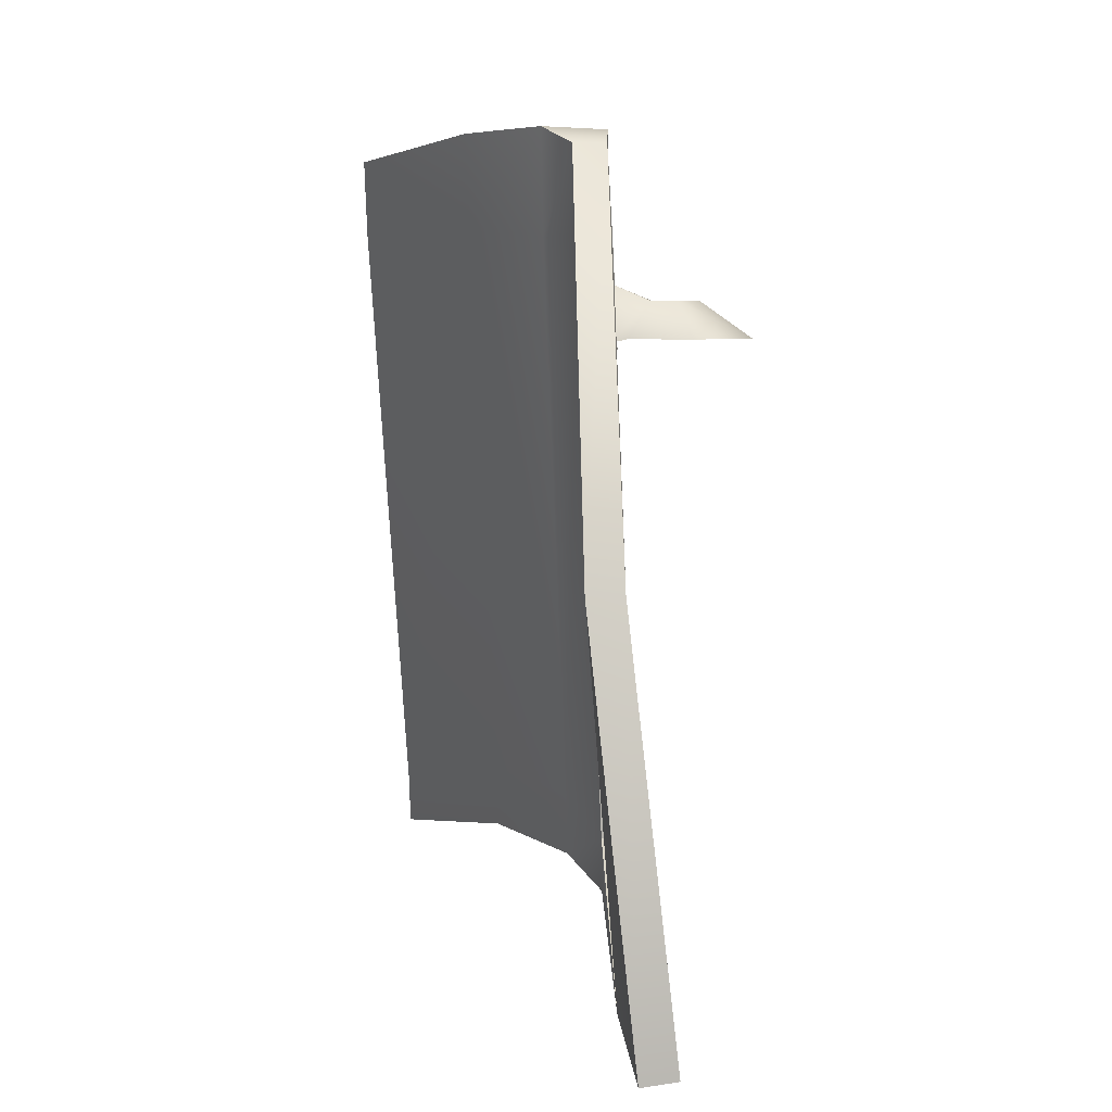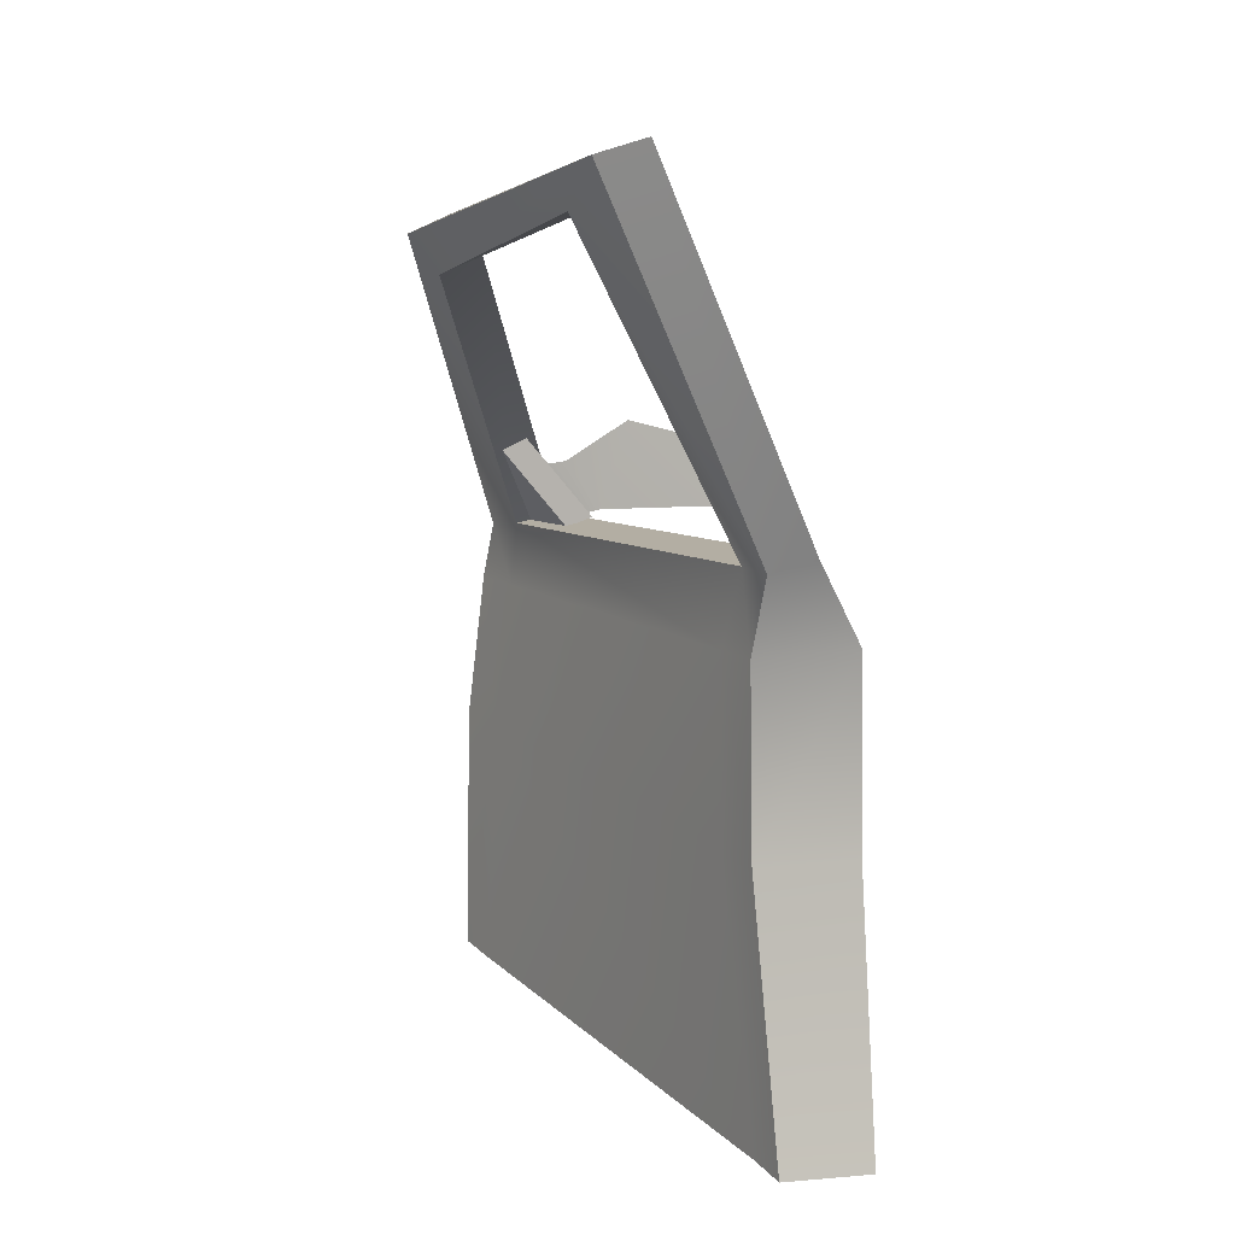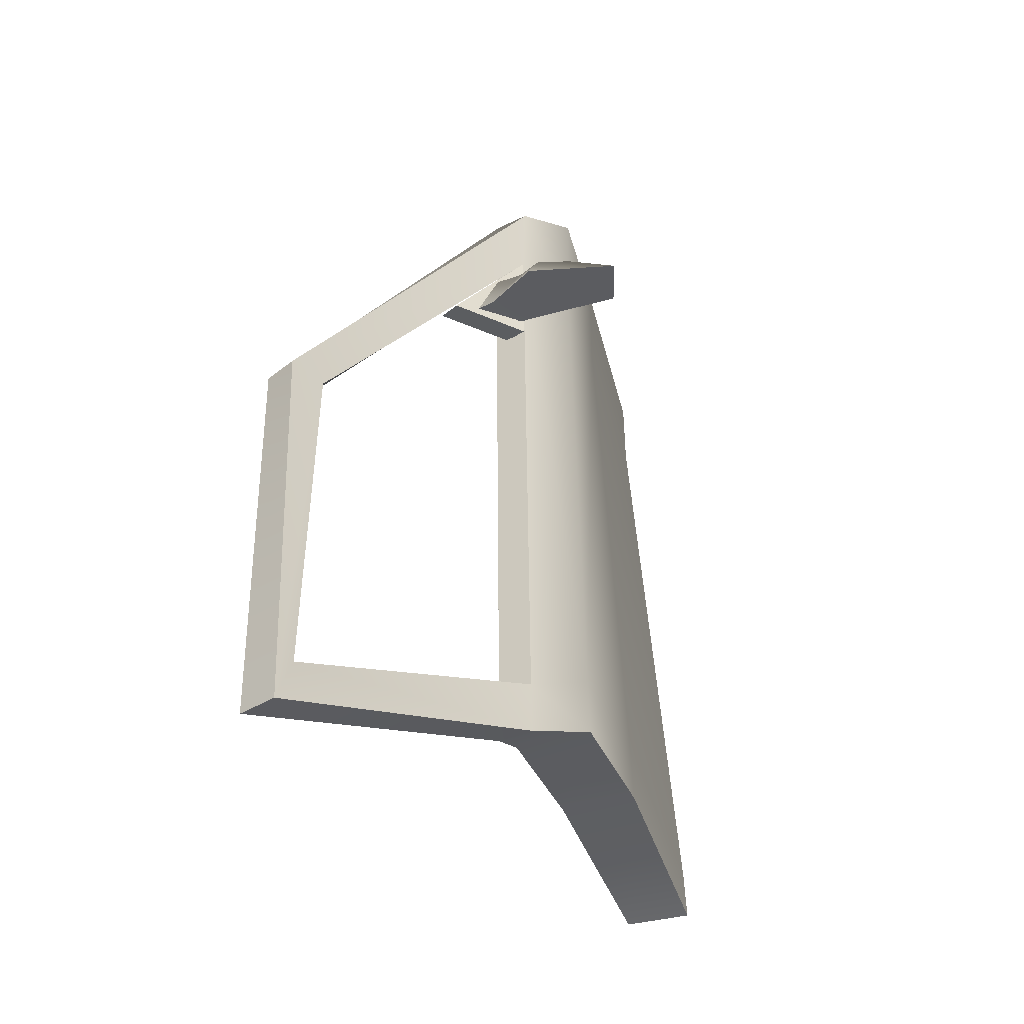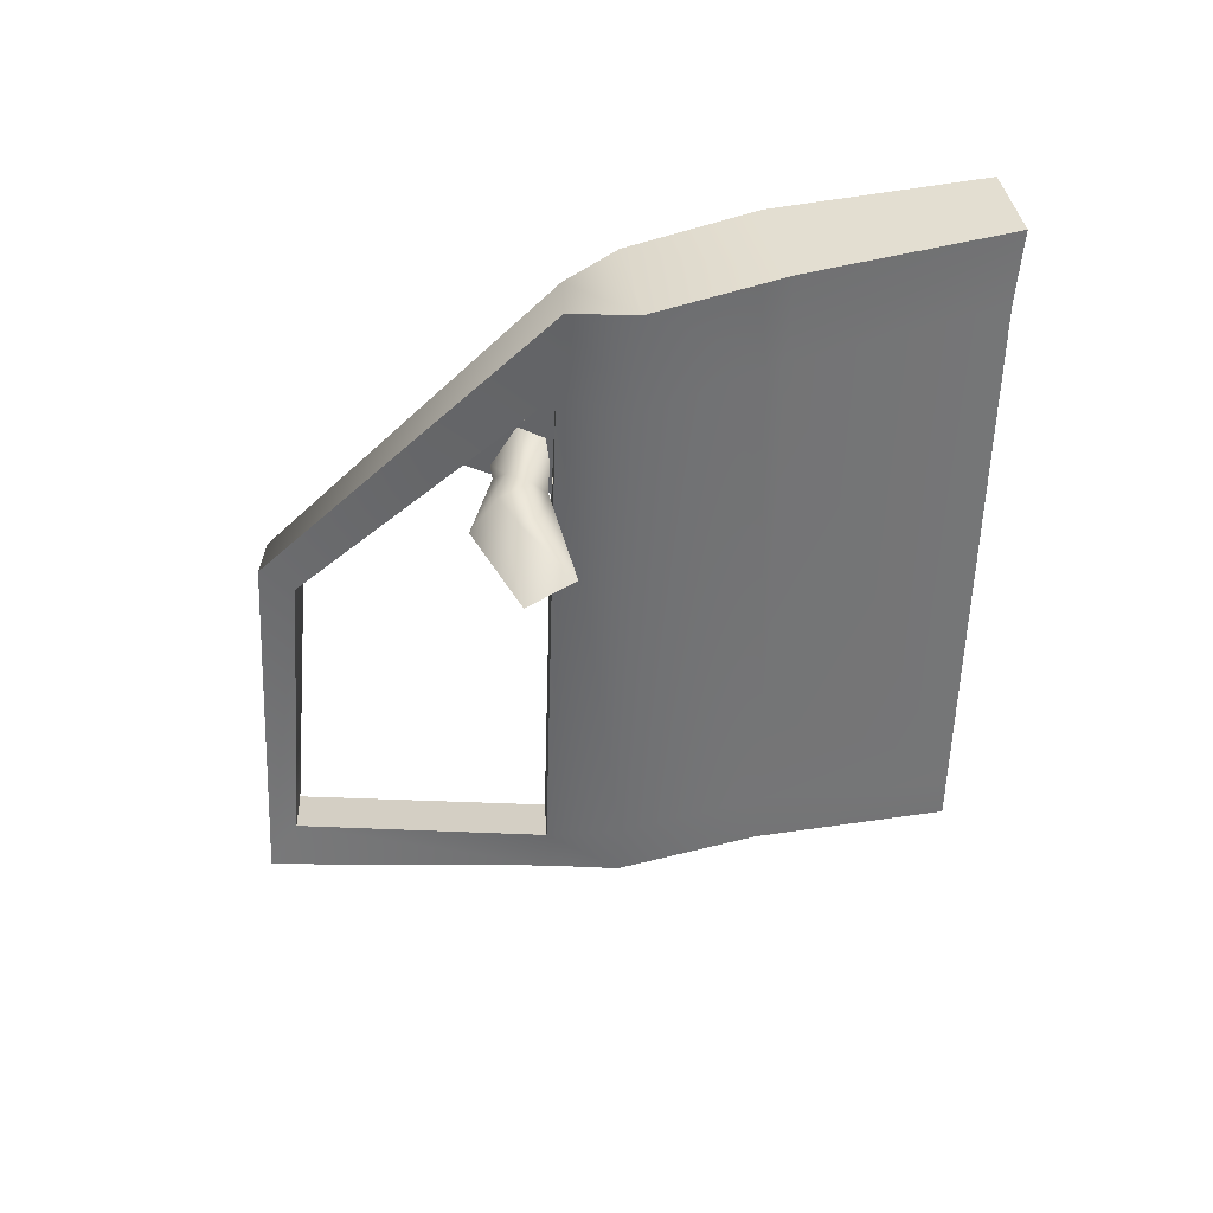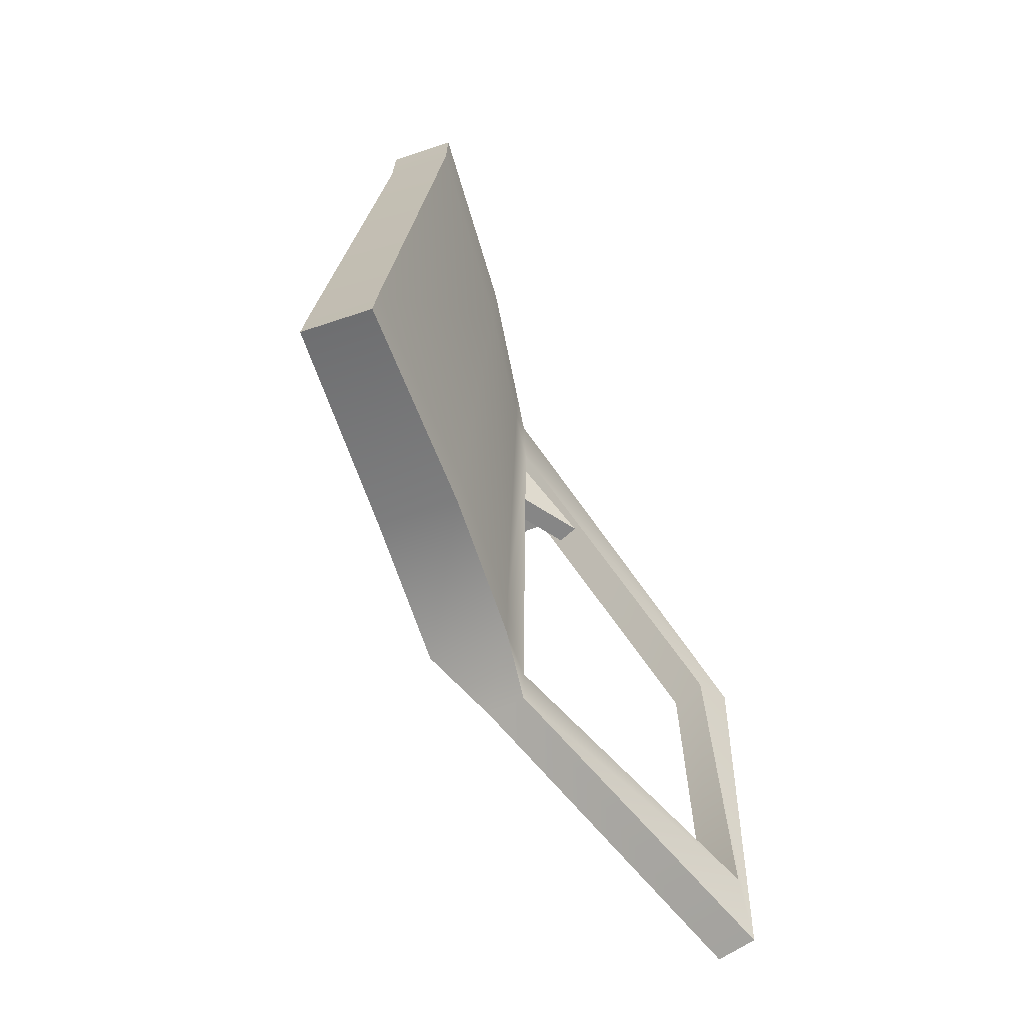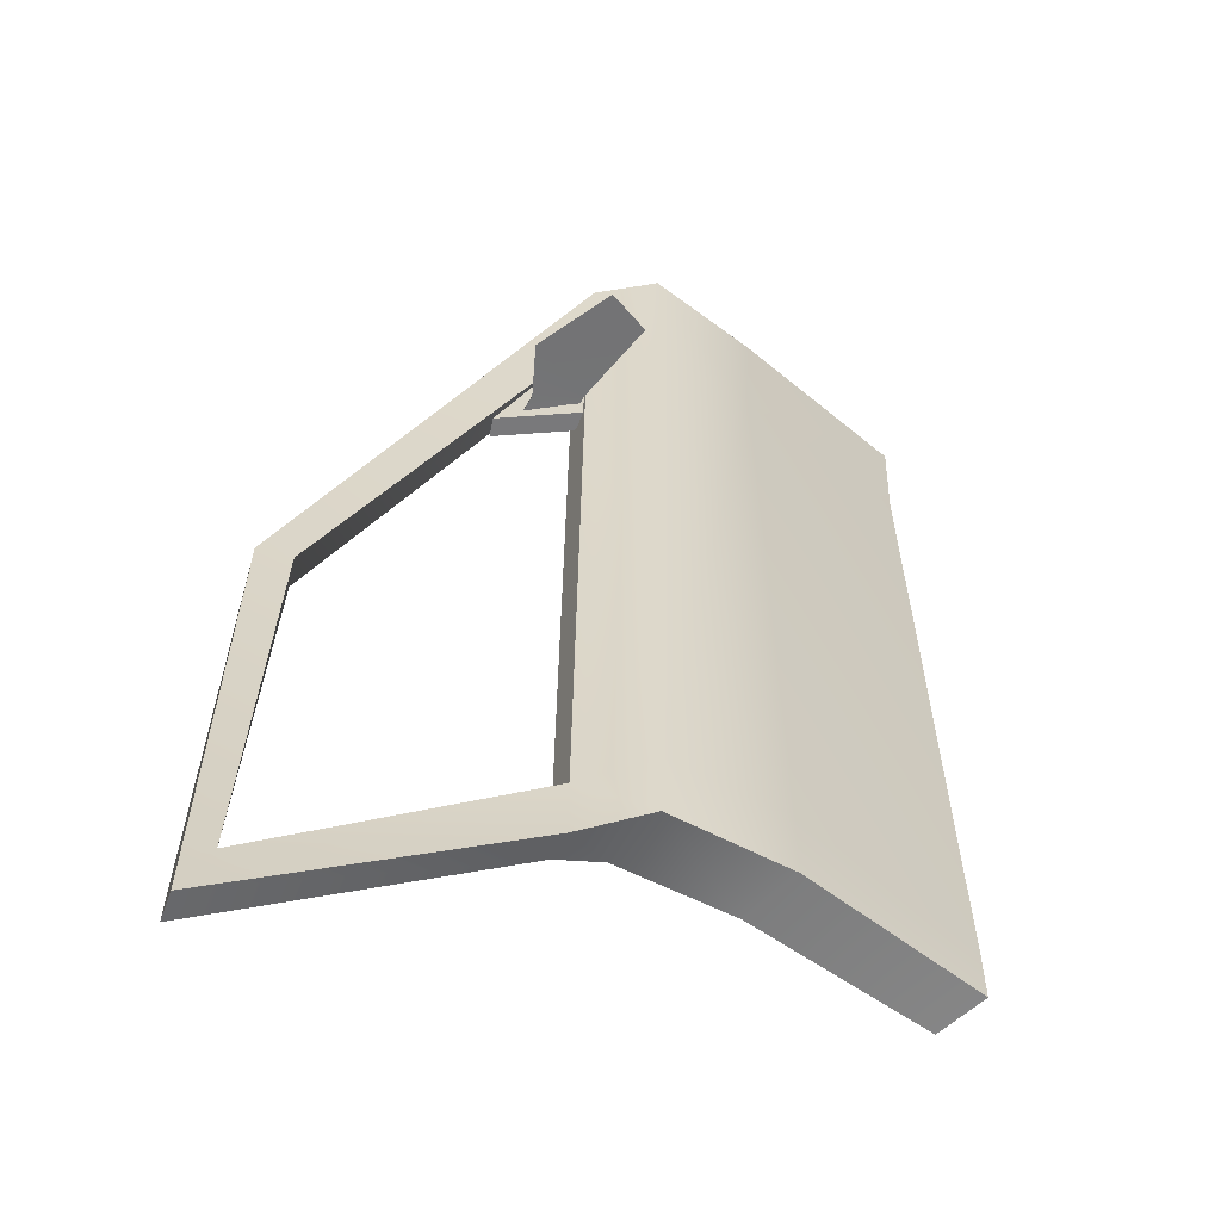
<metadata>
{"format":"obj","ext":"obj","renderer":"f3d","projection":"perspective","resolution":1024,"background":"white","views":[{"elev":6.5,"azim":146.8,"up":"+Z"},{"elev":7.1,"azim":164.9,"up":"+Y"},{"elev":-37.7,"azim":-160.6,"up":"+Z"},{"elev":50.3,"azim":-105.6,"up":"+Z"},{"elev":-70.1,"azim":18.2,"up":"+Z"},{"elev":-45.0,"azim":-126.1,"up":"+Z"}]}
</metadata>
<code>
v -0.02931 -0.0568 -0.1636
v 0.0222 0.0266 -0.1615
v 0.02285 0.01432 -0.03325
v -0.03035 -0.06218 -0.007068
v -0.01387 -0.2414 -0.1438
v -0.0135 -0.2456 -0.007067
v 0.2503 0.3884 -0.6188
v 0.2201 0.3454 -0.6358
v 0.2038 0.4459 -1.236
v 0.2049 0.3988 -1.153
v -0.05294 -0.03315 -0.9746
v 0.002275 0.05983 -1.025
v 0.001426 0.06098 -1.102
v 0.2049 0.3988 -1.153
v -0.05604 -0.03021 -1.063
v 0.01456 -0.5419 -0.03328
v 0.01203 -0.5377 -0.1476
v -0.05392 -0.5326 -1.043
v -0.05571 -0.2372 -0.9695
v -0.05883 -0.2366 -1.059
v -0.05673 -0.5333 -1.113
v 0.07492 0.00312 -0.03381
v 0.07426 0.01507 -0.1625
v 0.08157 -0.06196 -0.1637
v 0.08192 -0.06741 -0.006865
v 0.09763 -0.2408 -0.1438
v 0.1025 -0.245 -0.007039
v 0.2977 0.3673 -0.621
v 0.2673 0.3245 -0.6378
v 0.2576 0.43 -1.238
v 0.2578 0.383 -1.155
v 0.0532 0.04921 -1.101
v 0.05399 0.04903 -1.024
v 0.05833 -0.03797 -0.9747
v 0.05686 -0.03555 -1.063
v 0.1124 -0.5419 -0.03328
v 0.1098 -0.5377 -0.1477
v 0.04389 -0.5326 -1.043
v 0.05589 -0.2366 -0.9695
v 0.05315 -0.2359 -1.059
v 0.04107 -0.5333 -1.113
v -0.03035 -0.06218 -0.007068
v 0.02285 0.01432 -0.03325
v 0.07492 0.00312 -0.03381
v 0.08192 -0.06741 -0.006865
v -0.0135 -0.2456 -0.007067
v 0.1025 -0.245 -0.007039
v 0.2977 0.3673 -0.621
v 0.2503 0.3884 -0.6188
v 0.01456 -0.5419 -0.03328
v 0.1124 -0.5419 -0.03328
v 0.2201 0.3454 -0.6358
v 0.0222 0.0266 -0.1615
v 0.07426 0.01507 -0.1625
v 0.2201 0.3454 -0.6358
v 0.2673 0.3245 -0.6378
v 0.2049 0.3988 -1.153
v 0.2673 0.3245 -0.6378
v 0.2578 0.383 -1.155
v 0.002275 0.05983 -1.025
v 0.2049 0.3988 -1.153
v 0.2578 0.383 -1.155
v 0.002275 0.05983 -1.025
v 0.2578 0.383 -1.155
v 0.05399 0.04903 -1.024
v 0.2038 0.4459 -1.236
v 0.001426 0.06098 -1.102
v 0.0532 0.04921 -1.101
v 0.2576 0.43 -1.238
v 0.05686 -0.03555 -1.063
v -0.05604 -0.03021 -1.063
v 0.05315 -0.2359 -1.059
v -0.05883 -0.2366 -1.059
v 0.04107 -0.5333 -1.113
v -0.05673 -0.5333 -1.113
v 0.2503 0.3884 -0.6188
v 0.2038 0.4459 -1.236
v 0.2576 0.43 -1.238
v 0.2977 0.3673 -0.621
v 0.0222 0.0266 -0.1615
v 0.002275 0.05983 -1.025
v 0.05399 0.04903 -1.024
v 0.07426 0.01507 -0.1625
v -0.05392 -0.5326 -1.043
v 0.01203 -0.5377 -0.1476
v 0.1098 -0.5377 -0.1477
v 0.04389 -0.5326 -1.043
v 0.1124 -0.5419 -0.03328
v 0.01456 -0.5419 -0.03328
v -0.05673 -0.5333 -1.113
v 0.04107 -0.5333 -1.113
v -0.01714 0.06912 -0.2546
v -0.03093 0.1122 -0.2551
v 0.00375 0.0937 -0.2548
v -0.02932 0.1493 -0.308
v 0.04776 0.1014 -0.3073
v -0.1604 0.1155 -0.3079
v -0.07976 0.09804 -0.255
v -0.1372 0.04361 -0.3068
v -0.07093 0.07063 -0.2547
v 0.00475 0.04256 -0.3064
v 0.06198 0.06281 -0.2269
v 0.04396 0.02767 -0.2258
v 0.07711 0.09826 -0.313
v 0.02608 0.03716 -0.3025
v 0.00475 0.04256 -0.3064
v 0.04776 0.1014 -0.3073
v -0.02932 0.1493 -0.308
v -0.1372 0.04361 -0.3068
v -0.1604 0.1155 -0.3079
v 0.02608 0.03716 -0.3025
v 0.07711 0.09826 -0.313
v 0.05426 0.01509 -0.1625
v 0.1294 0.1171 -0.327
v 0.05096 0.02393 -0.3243
v 0.1294 0.1171 -0.327
v 0.0999 0.1309 -0.3258
v 0.01897 0.03532 -0.3237
v 0.05096 0.02393 -0.3243
v 0.0999 0.1309 -0.3258
v 0.0222 0.0266 -0.1615
v 0.01897 0.03532 -0.3237
g door_frontR_10377_1883
f 1 3 2
f 1 4 3
f 5 4 1
f 5 6 4
f 7 2 3
f 7 8 2
f 8 7 9
f 8 9 10
f 2 11 1
f 5 1 11
f 2 12 11
f 10 13 12
f 14 9 13
f 12 15 11
f 12 13 15
f 5 16 6
f 5 17 16
f 5 18 17
f 5 19 18
f 5 11 19
f 18 19 20
f 20 11 15
f 20 19 11
f 18 20 21
f 22 24 23
f 22 25 24
f 25 26 24
f 25 27 26
f 23 28 22
f 23 29 28
f 30 28 29
f 30 29 31
f 32 30 31
f 32 31 33
f 34 23 24
f 34 33 23
f 34 24 26
f 35 33 34
f 35 32 33
f 36 26 27
f 36 37 26
f 38 26 37
f 38 39 26
f 34 26 39
f 40 39 38
f 34 40 35
f 34 39 40
f 40 38 41
f 42 44 43
f 42 45 44
f 46 45 42
f 46 47 45
f 43 44 48
f 43 48 49
f 50 47 46
f 50 51 47
f 52 54 53
f 55 56 54
f 57 58 55
f 57 59 58
f 60 62 61
f 63 65 64
f 66 68 67
f 66 69 68
f 67 68 70
f 67 70 71
f 71 70 72
f 71 72 73
f 73 72 74
f 73 74 75
f 76 78 77
f 76 79 78
f 80 82 81
f 80 83 82
f 84 86 85
f 84 87 86
f 85 86 88
f 85 88 89
f 90 87 84
f 90 91 87
f 92 94 93
f 94 95 93
f 94 96 95
f 93 95 97
f 93 97 98
f 92 93 98
f 98 97 99
f 98 99 100
f 92 98 100
f 100 101 92
f 100 99 101
f 92 102 94
f 92 103 102
f 101 103 92
f 94 104 96
f 94 102 104
f 101 105 103
f 106 108 107
f 108 106 109
f 108 109 110
f 107 111 106
f 107 112 111
f 113 115 114
f 116 118 117
f 116 119 118
f 120 122 121

</code>
